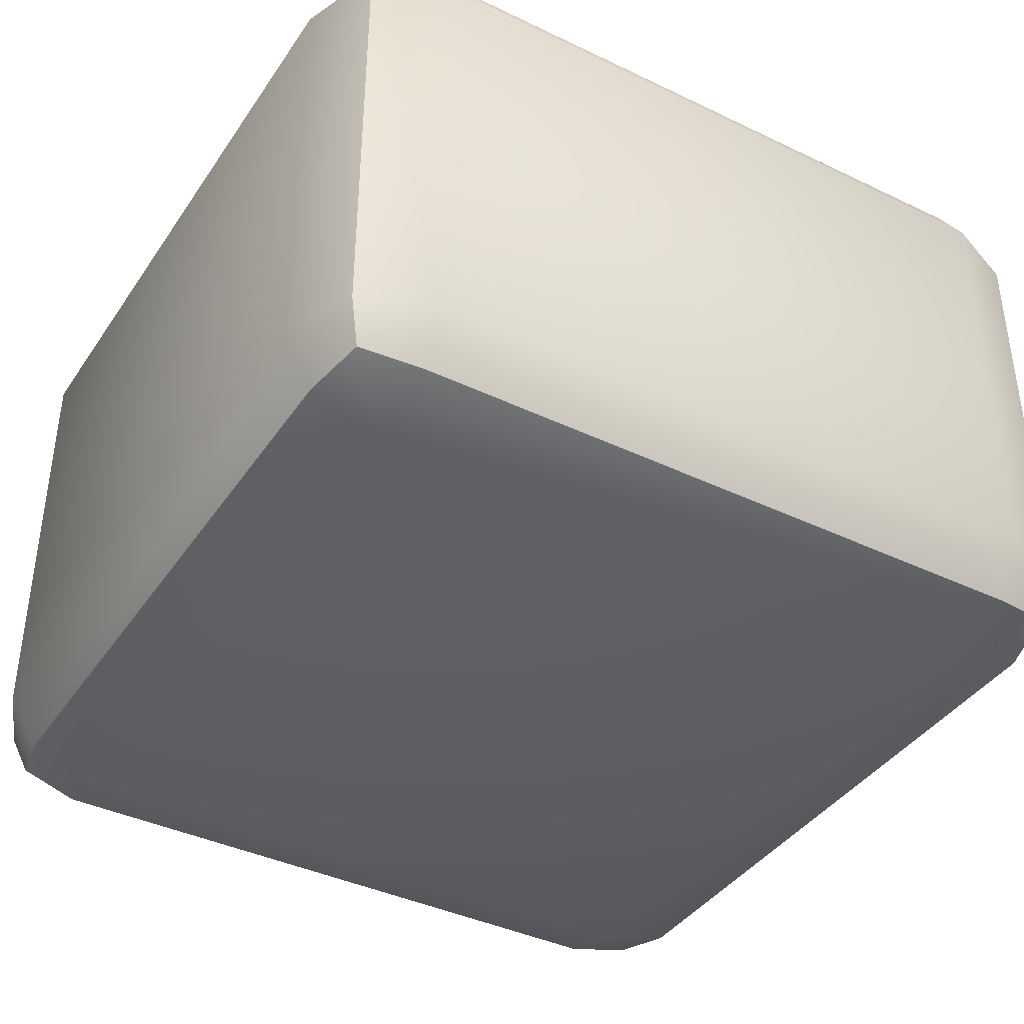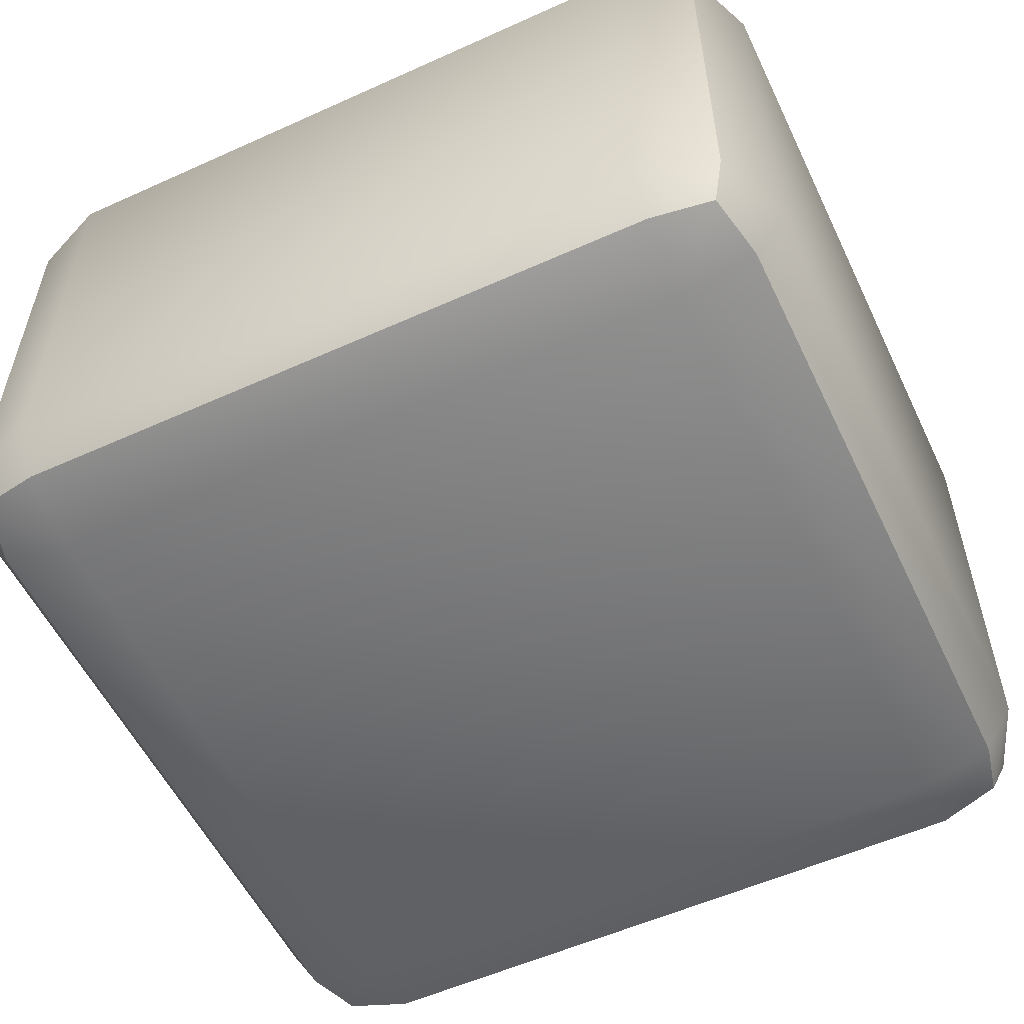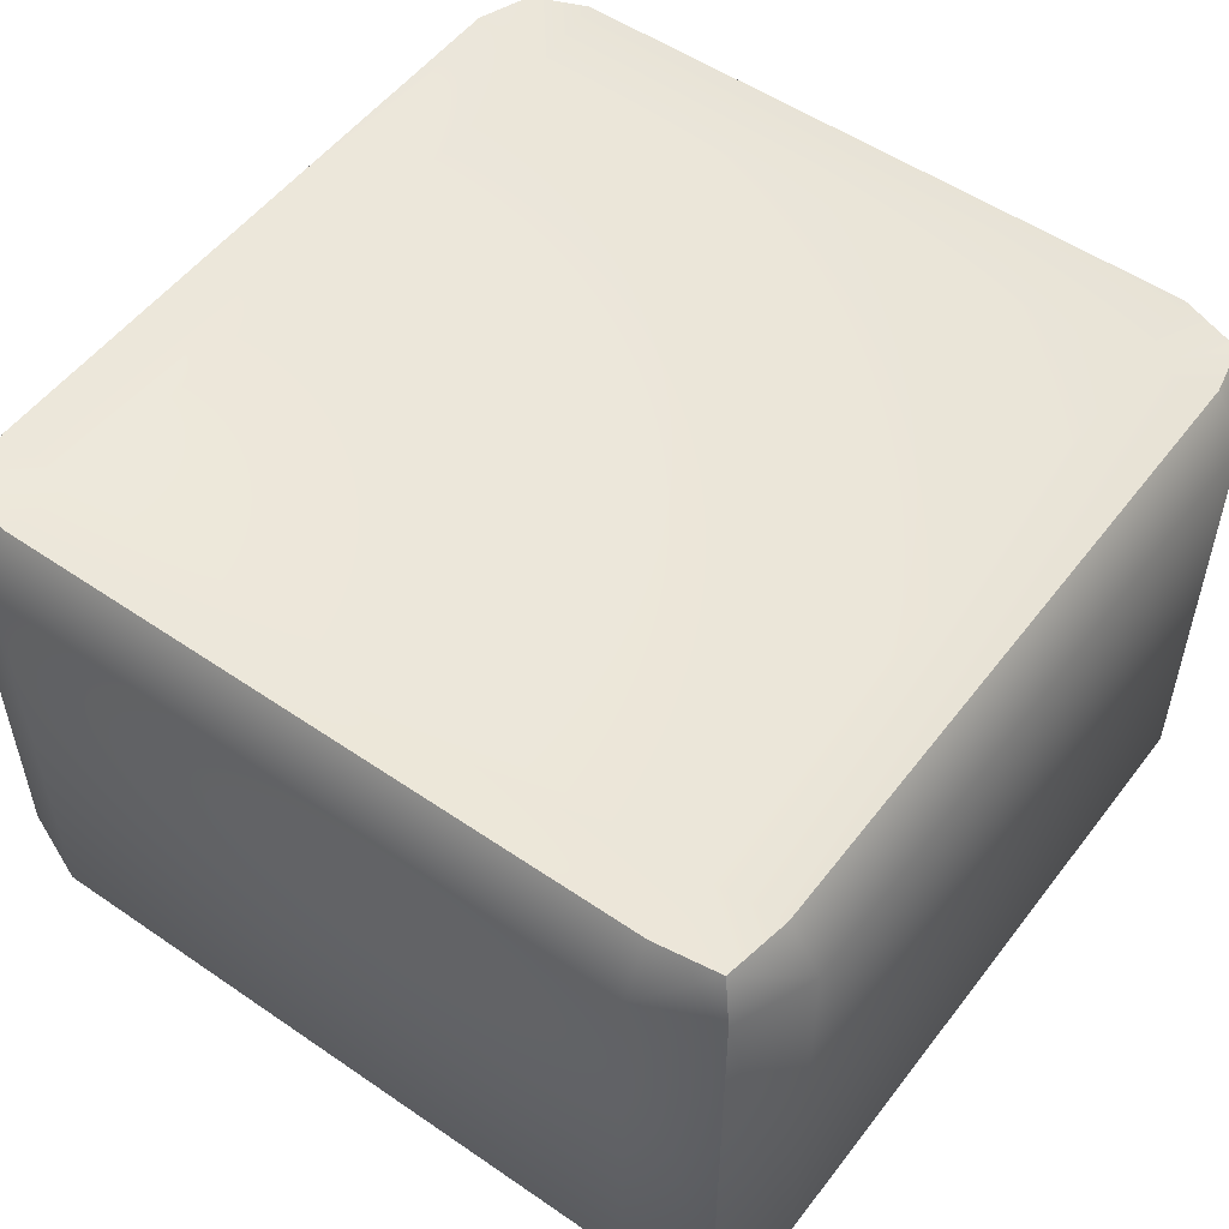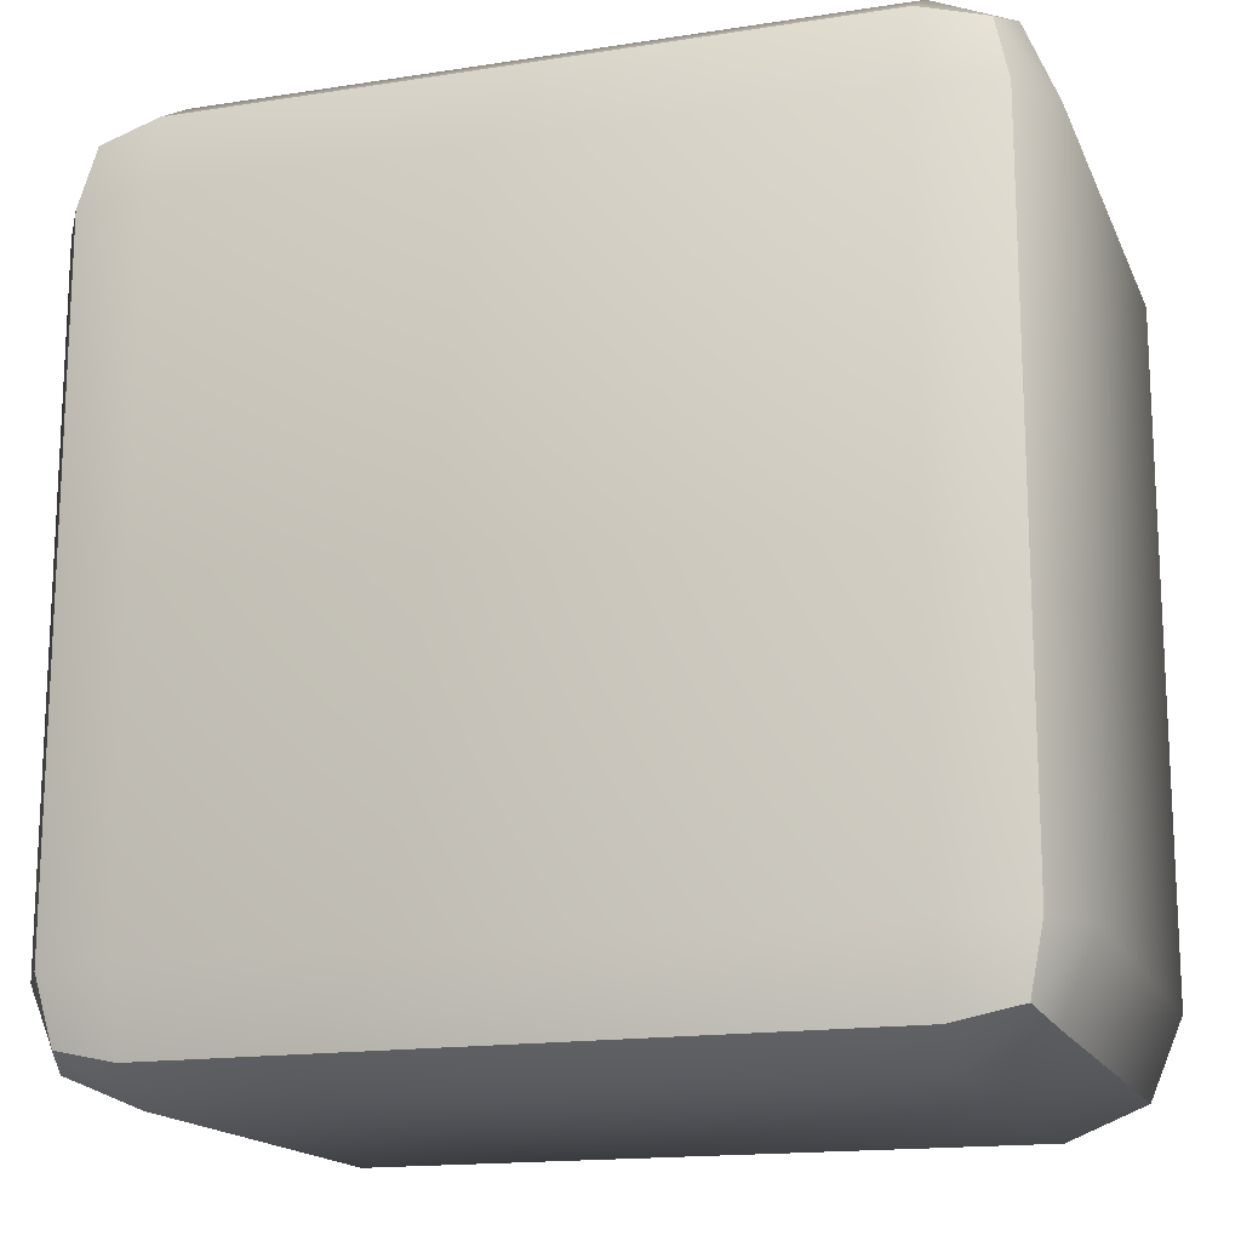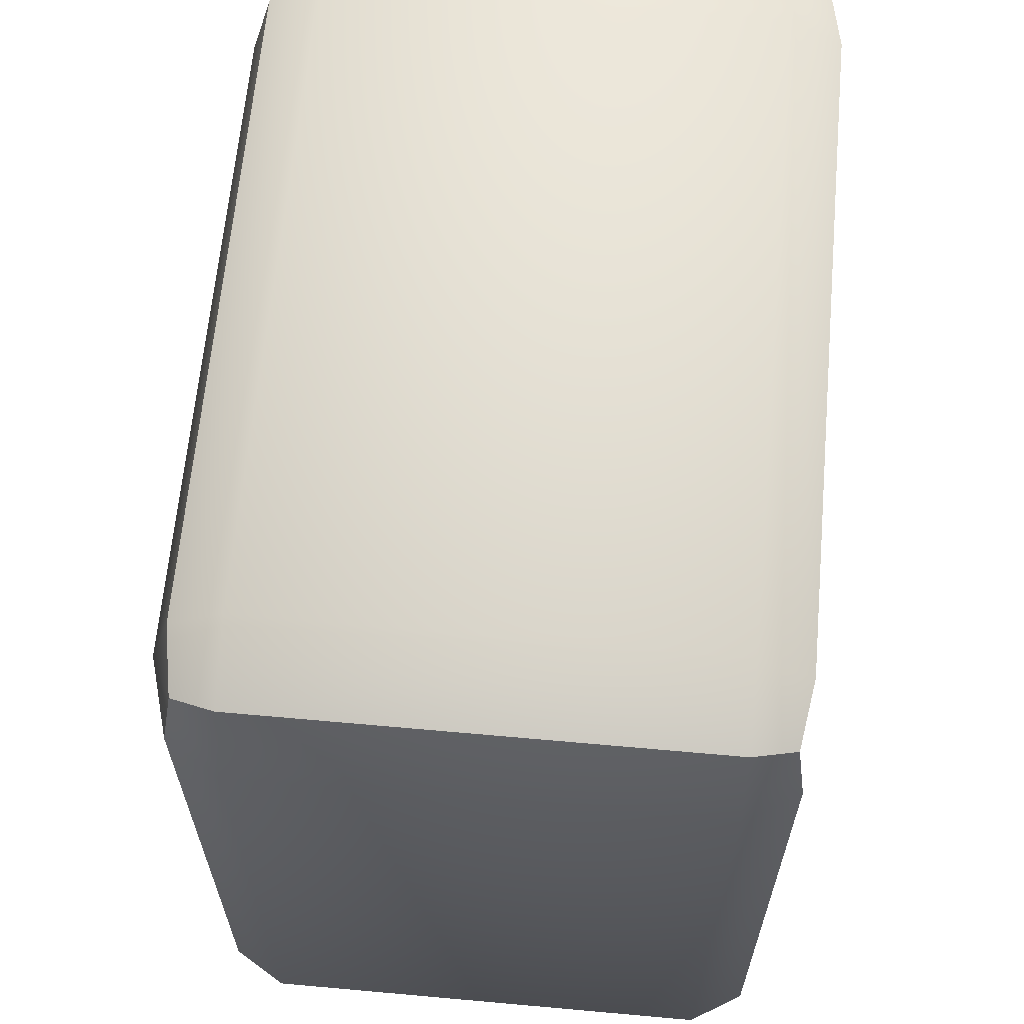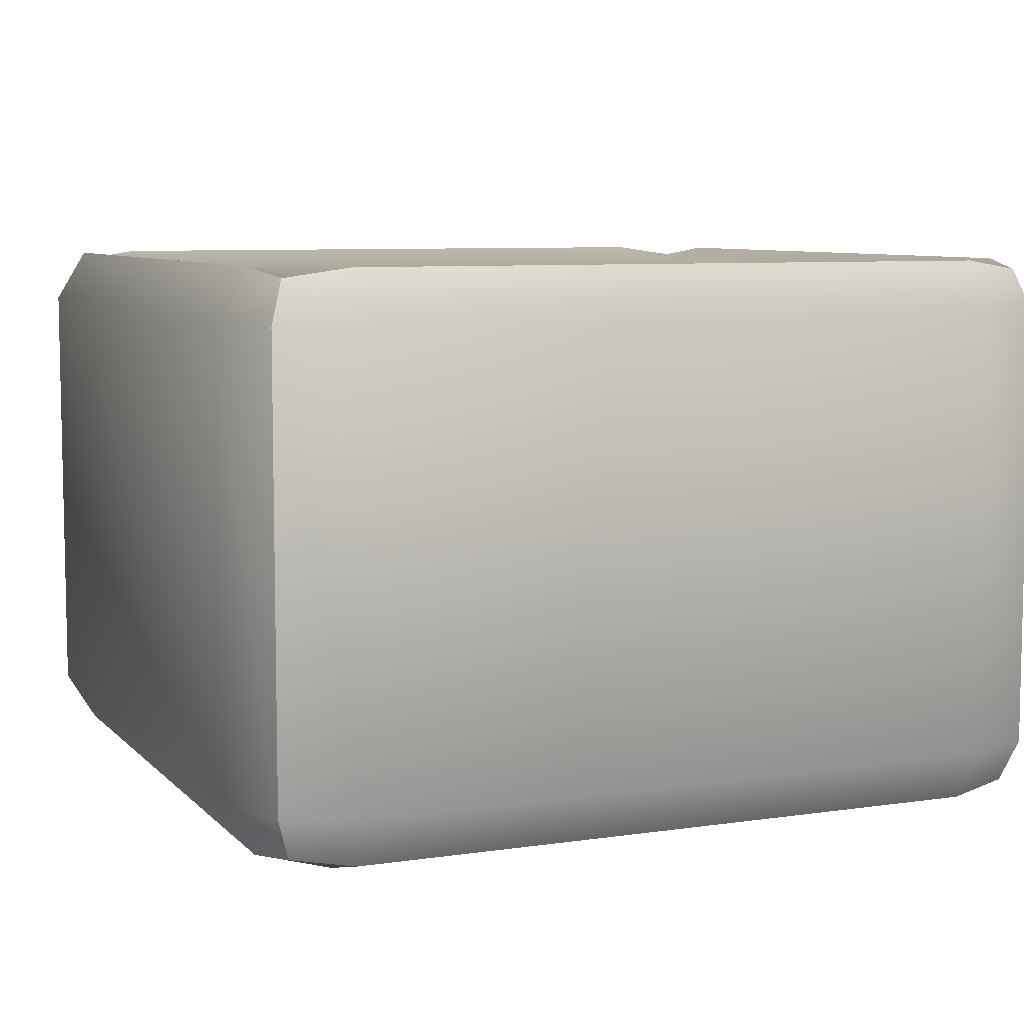
<metadata>
{"format":"obj","ext":"obj","renderer":"f3d","projection":"perspective","resolution":1024,"background":"white","views":[{"elev":-39.8,"azim":59.3,"up":"+Y"},{"elev":-55.5,"azim":25.4,"up":"+Y"},{"elev":52.9,"azim":36.4,"up":"+Y"},{"elev":-16.2,"azim":17.8,"up":"+Z"},{"elev":64.0,"azim":95.2,"up":"+Z"},{"elev":7.5,"azim":156.9,"up":"+Y"}]}
</metadata>
<code>
o Keys.005
v -0.02089 0.01497 0.02772
v -0.02572 0.01497 0.02572
v -0.02089 0.01827 0.02572
v -0.02089 -0.0136 0.02772
v 0.02089 0.01497 0.02772
v 0.02089 0.01827 0.02572
v 0.02572 0.01497 0.02572
v 0.02089 -0.0136 0.02772
v 0.02572 -0.0136 0.02572
v 0.02089 -0.0169 0.02572
v 0.02483 -0.0163 0.02483
v 0.02089 -0.01827 0.02089
v -0.02089 -0.0169 0.02572
v -0.02483 -0.0163 0.02483
v -0.02089 -0.01827 0.02089
v -0.02572 -0.0169 0.02089
v -0.02089 -0.01827 -0.02089
v -0.02089 -0.0169 -0.02572
v -0.02572 -0.0169 -0.02089
v 0.02089 -0.01827 -0.02089
v 0.02572 -0.0169 -0.02089
v 0.02089 -0.0169 -0.02572
v 0.02089 -0.0136 -0.02772
v 0.02483 -0.0163 -0.02483
v 0.02572 -0.0136 -0.02572
v 0.02772 -0.0136 -0.02089
v 0.02572 0.01497 -0.02572
v 0.02089 0.01497 -0.02772
v 0.02483 0.01766 -0.02483
v 0.02772 0.01497 -0.02089
v 0.02572 0.01827 -0.02089
v 0.02772 0.01497 0.02089
v 0.02572 0.01827 0.02089
v 0.02772 -0.0136 0.02089
v 0.02572 -0.0169 0.02089
v 0.02483 0.01766 0.02483
v 0.02089 0.01729 0.02089
v 0.02089 0.01729 -0.02089
v -0.02089 0.01729 0.02089
v -0.02572 0.01827 0.02089
v -0.02089 0.01729 -0.02089
v -0.02572 0.01827 -0.02089
v -0.02089 0.01827 -0.02572
v -0.02483 0.01766 -0.02483
v -0.02089 0.01497 -0.02772
v 0.02089 0.01827 -0.02572
v -0.02572 0.01497 -0.02572
v -0.02089 -0.0136 -0.02772
v -0.02572 -0.0136 -0.02572
v -0.02483 -0.0163 -0.02483
v -0.02772 -0.0136 -0.02089
v -0.02772 0.01497 -0.02089
v -0.02772 -0.0136 0.02089
v -0.02572 -0.0136 0.02572
v -0.02772 0.01497 0.02089
v -0.02483 0.01766 0.02483
f 4 1 2 54
f 1 3 56 2
f 1 5 6 3
f 4 8 5 1
f 5 7 36 6
f 5 8 9 7
f 8 10 11 9
f 8 4 13 10
f 12 35 11 10
f 10 13 15 12
f 4 54 14 13
f 15 13 14 16
f 17 15 16 19
f 15 17 20 12
f 18 22 20 17
f 17 19 50 18
f 21 35 12 20
f 20 22 24 21
f 48 23 22 18
f 23 25 24 22
f 26 21 24 25
f 23 28 27 25
f 25 27 30 26
f 28 46 29 27
f 30 27 29 31
f 31 33 32 30
f 34 26 30 32
f 7 9 34 32
f 32 33 36 7
f 26 34 35 21
f 34 9 11 35
f 37 6 36 33
f 38 37 33 31
f 3 6 37 39
f 37 38 41 39
f 39 40 56 3
f 39 41 42 40
f 41 43 44 42
f 46 43 41 38
f 45 47 44 43
f 28 45 43 46
f 38 31 29 46
f 45 48 49 47
f 23 48 45 28
f 48 18 50 49
f 51 49 50 19
f 47 49 51 52
f 19 16 53 51
f 55 52 51 53
f 54 2 55 53
f 53 16 14 54
f 40 42 52 55
f 55 2 56 40
f 52 42 44 47

</code>
